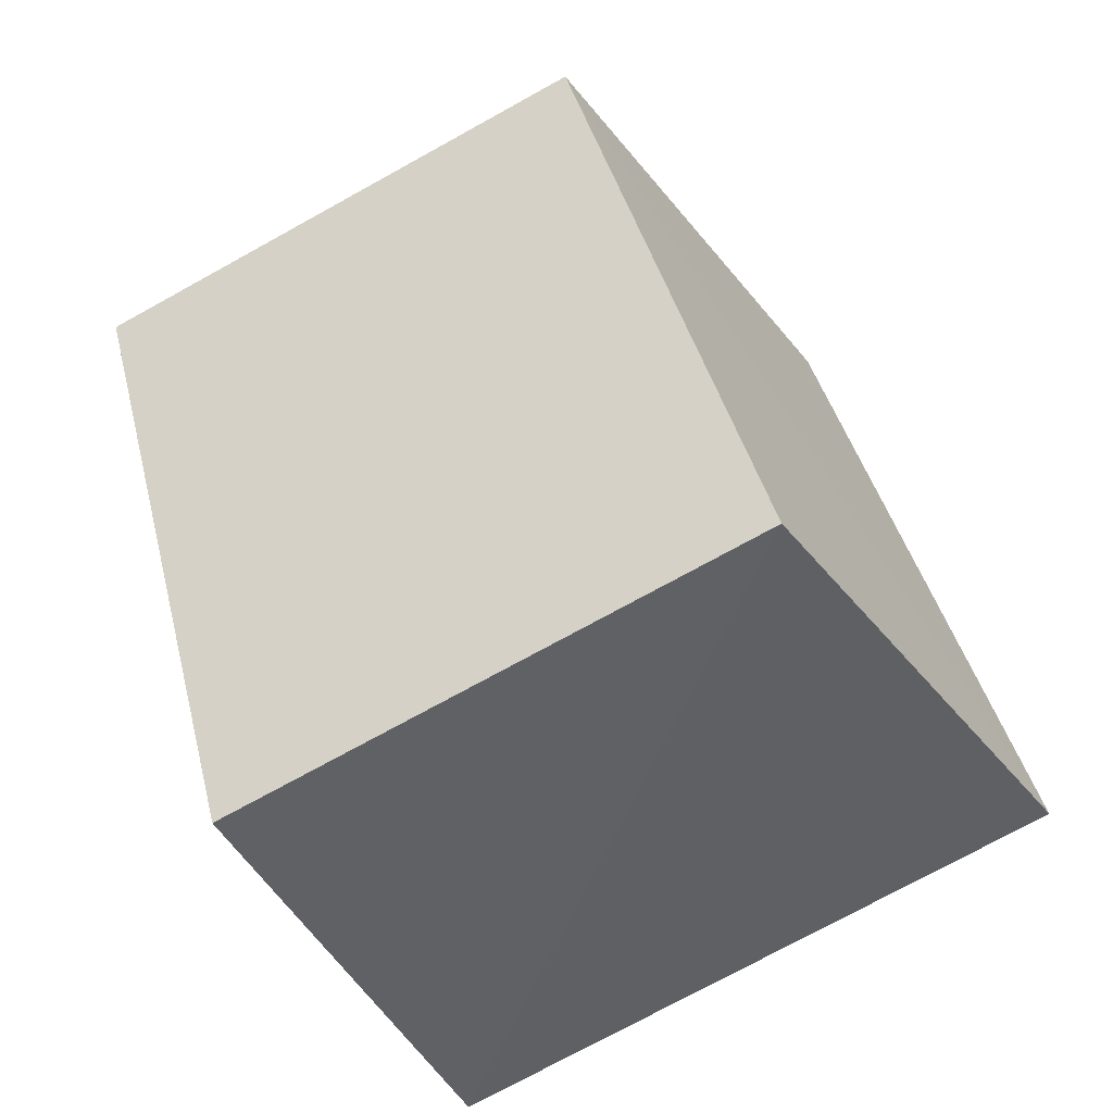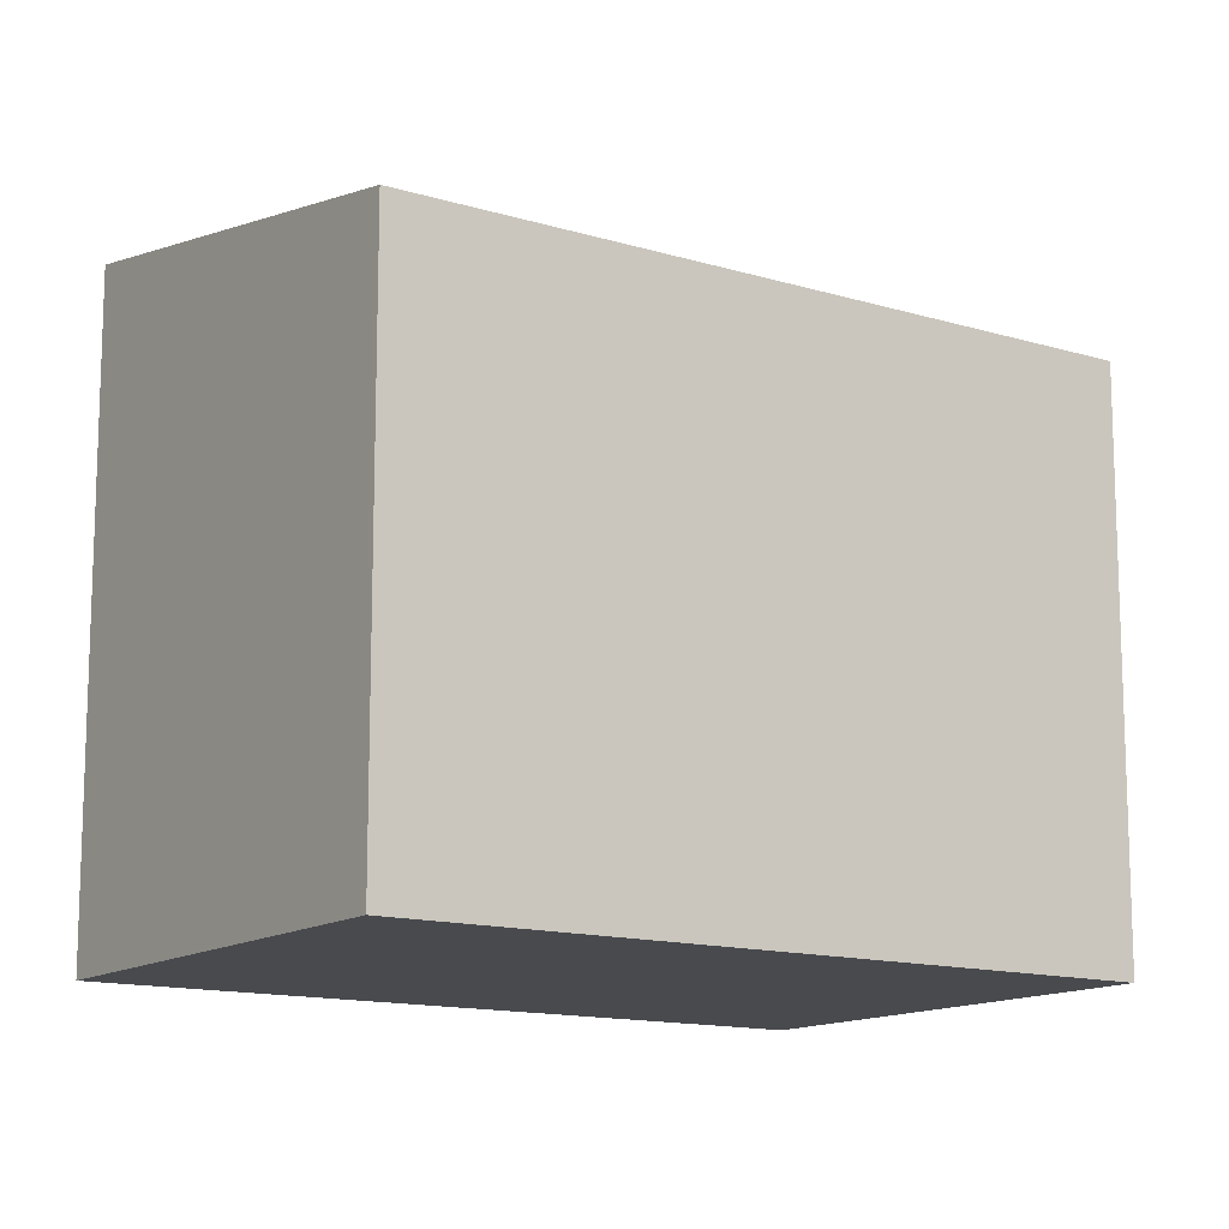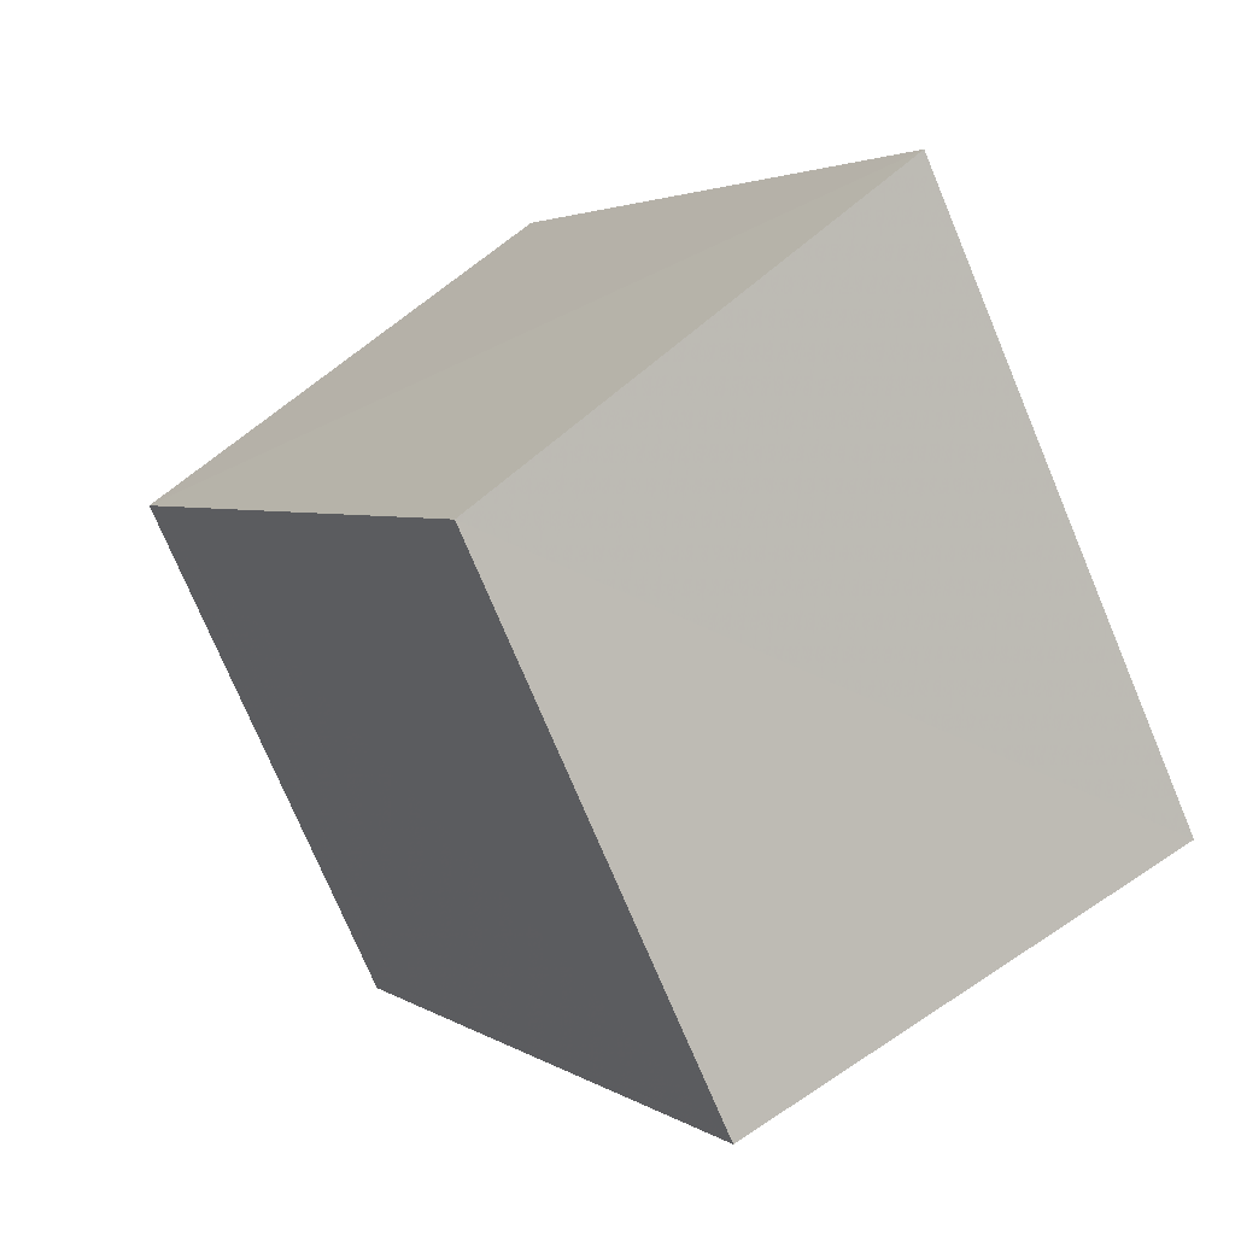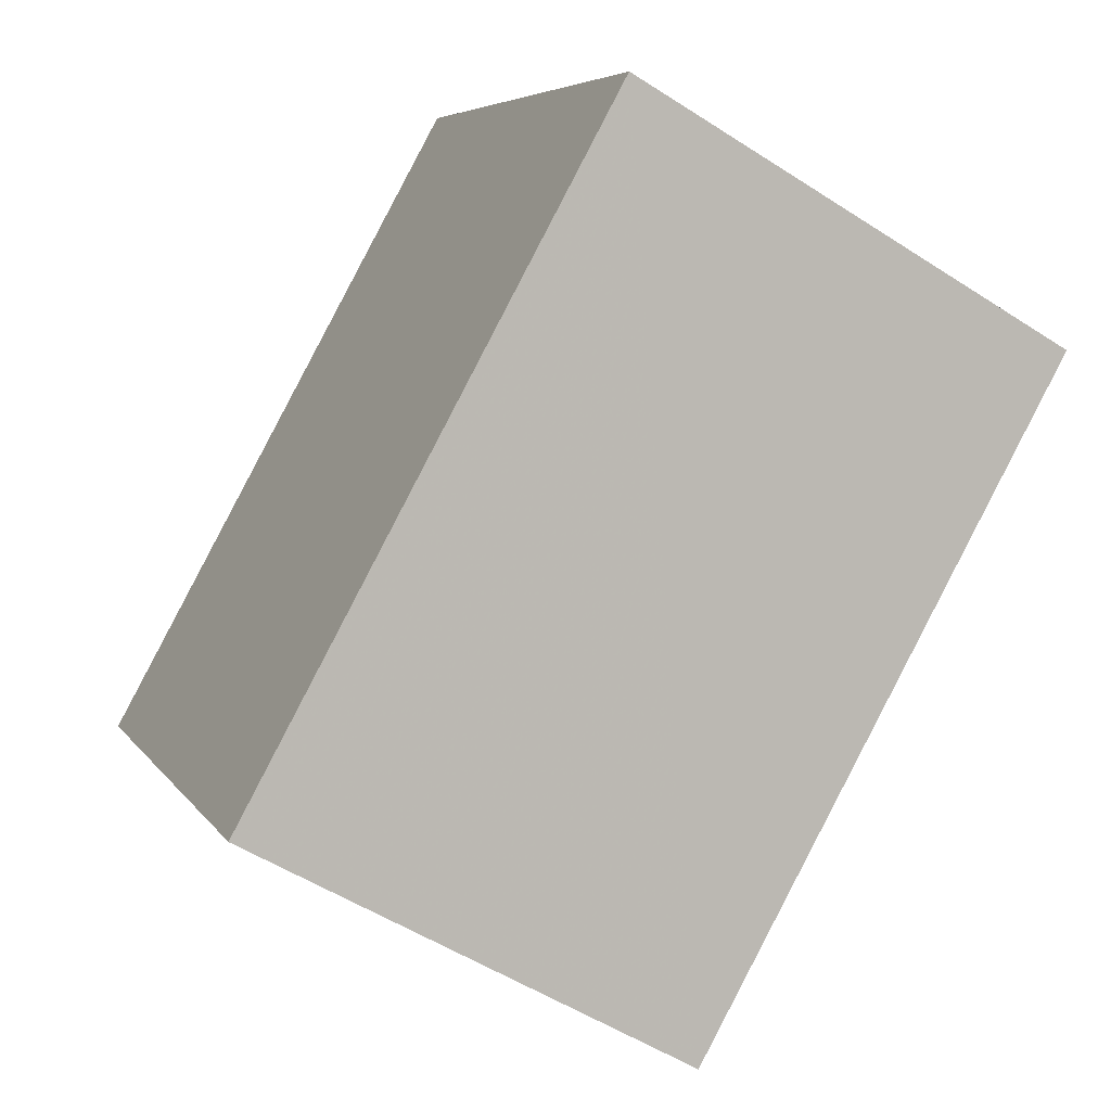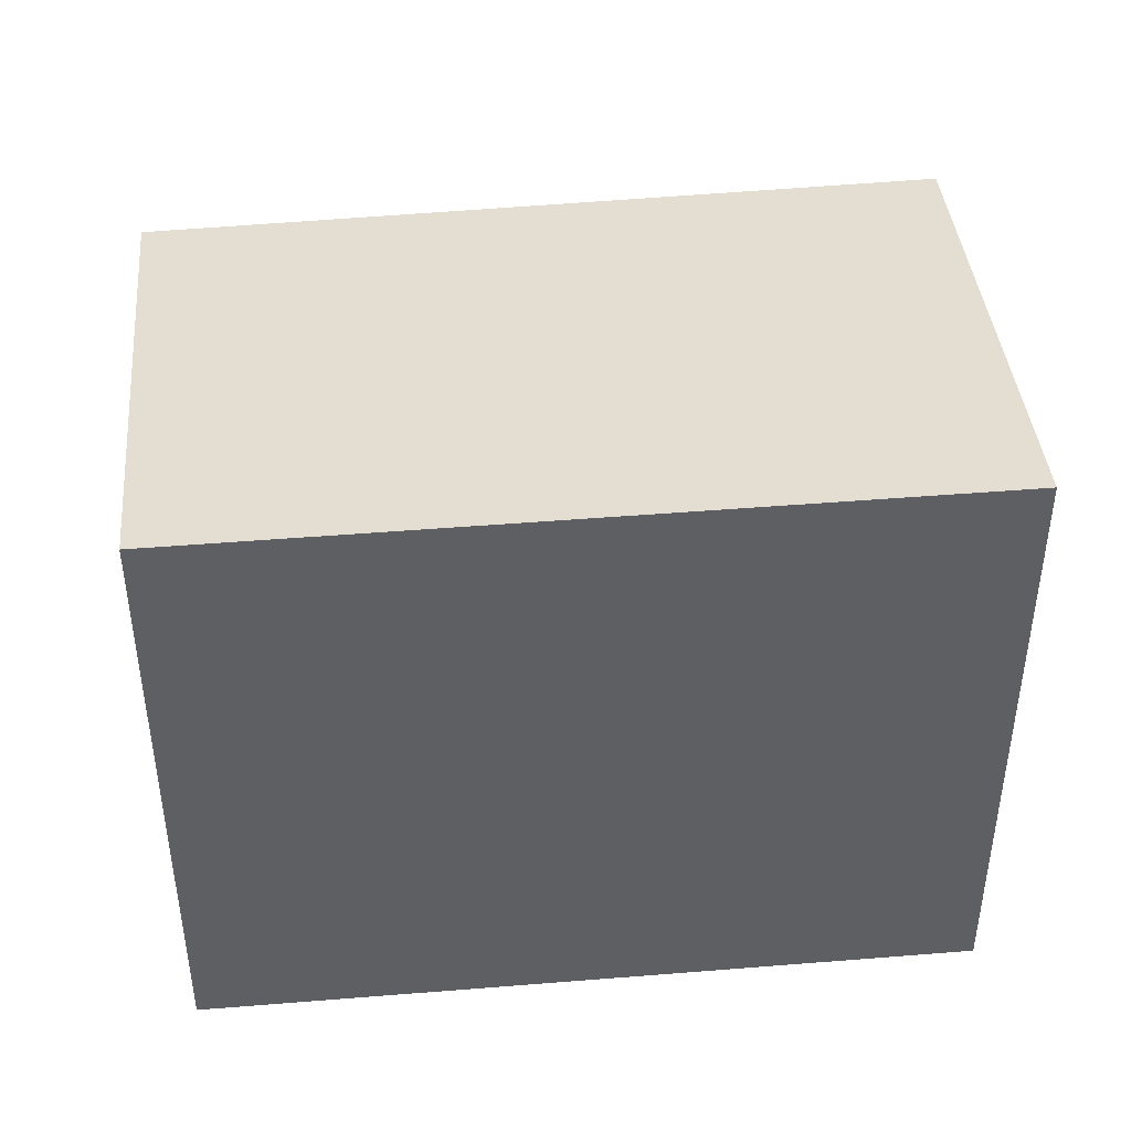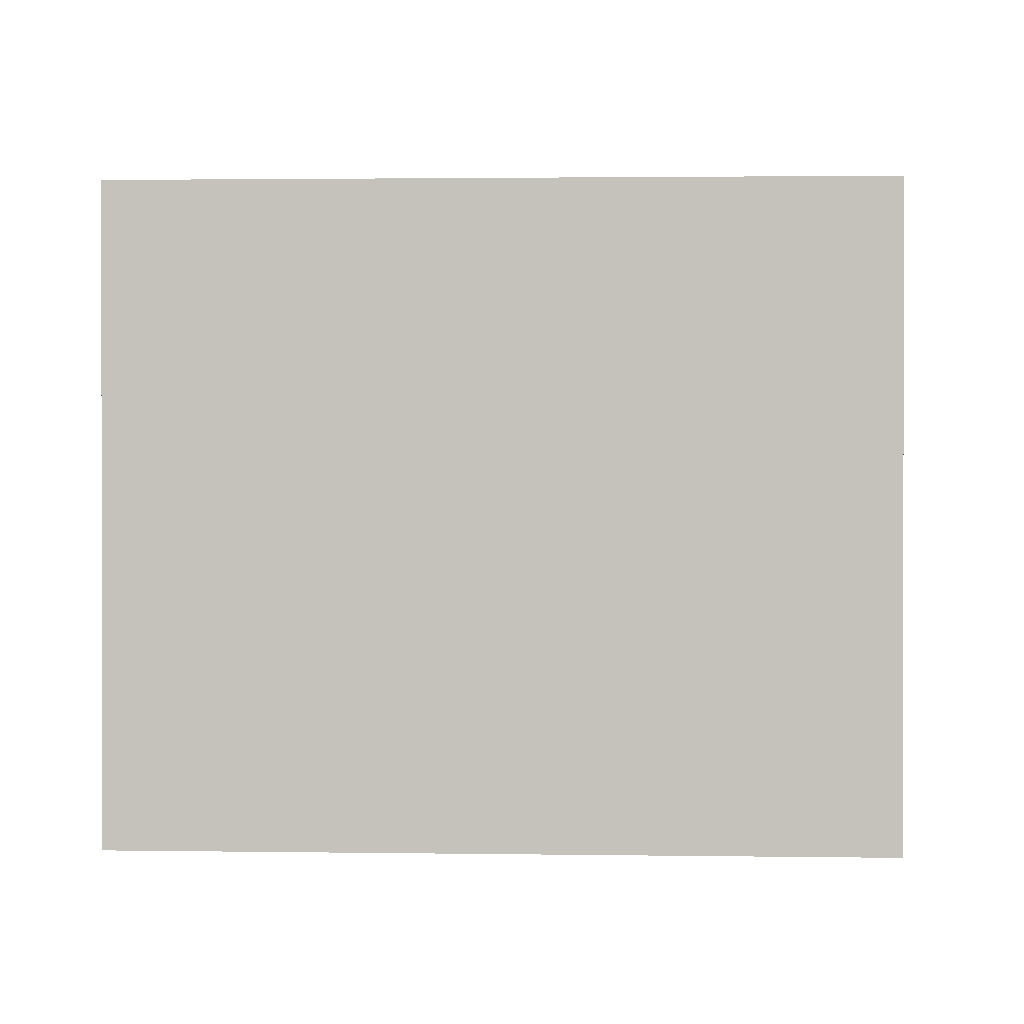
<metadata>
{"format":"obj","ext":"obj","renderer":"f3d","projection":"perspective","resolution":1024,"background":"white","views":[{"elev":-75.7,"azim":-61.3,"up":"+Y"},{"elev":-13.3,"azim":-95.5,"up":"+Z"},{"elev":-75.0,"azim":22.9,"up":"+Y"},{"elev":5.2,"azim":162.0,"up":"+Y"},{"elev":46.5,"azim":113.8,"up":"+Z"},{"elev":0.9,"azim":122.5,"up":"+Z"}]}
</metadata>
<code>
v 8.477e+04 4.468e+05 -0.192
v 8.477e+04 4.468e+05 -0.192
v 8.477e+04 4.468e+05 -0.192
v 8.477e+04 4.468e+05 -0.192
v 8.477e+04 4.468e+05 2.021
v 8.477e+04 4.468e+05 2.364
v 8.477e+04 4.468e+05 2.359
v 8.477e+04 4.468e+05 2.016
f 1 2 3 4
f 5 1 4 6
f 6 4 3 7
f 7 3 2 8
f 8 2 1 5
f 8 5 6 7

</code>
